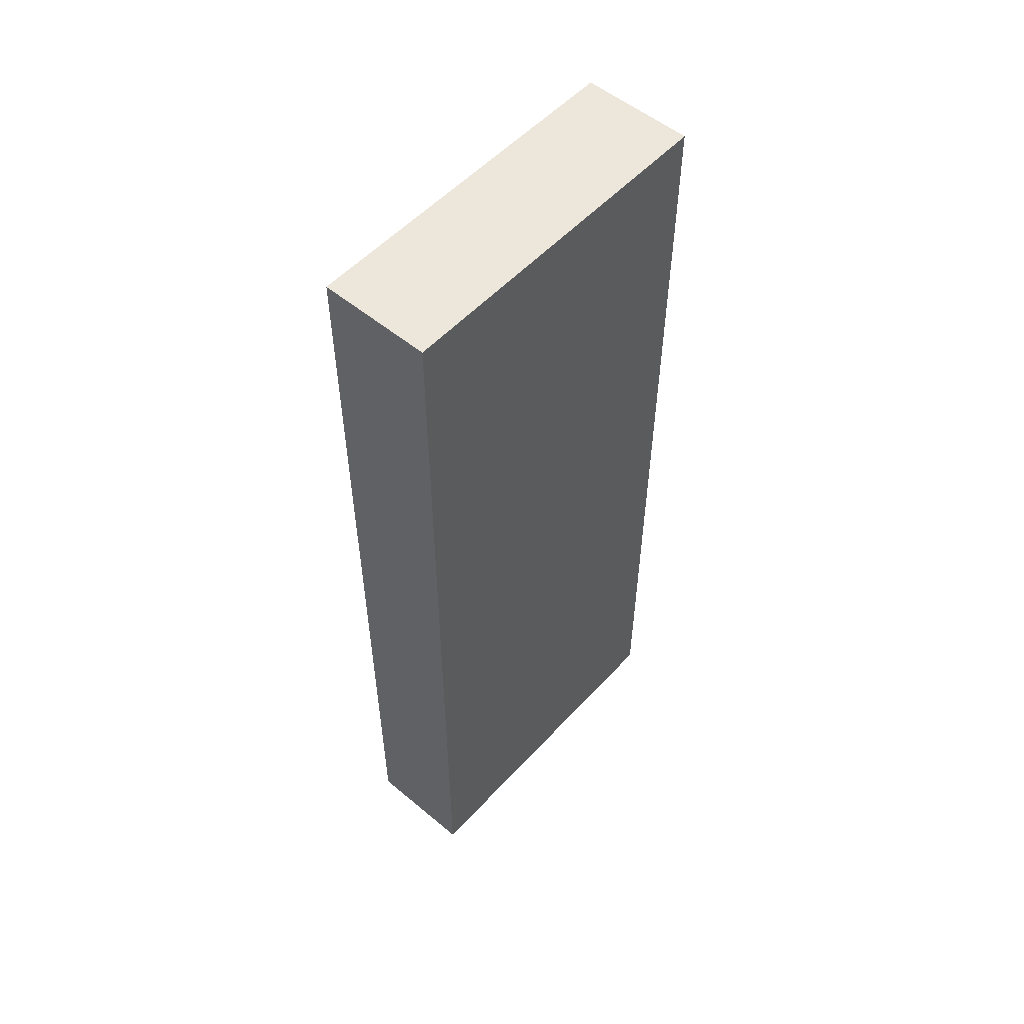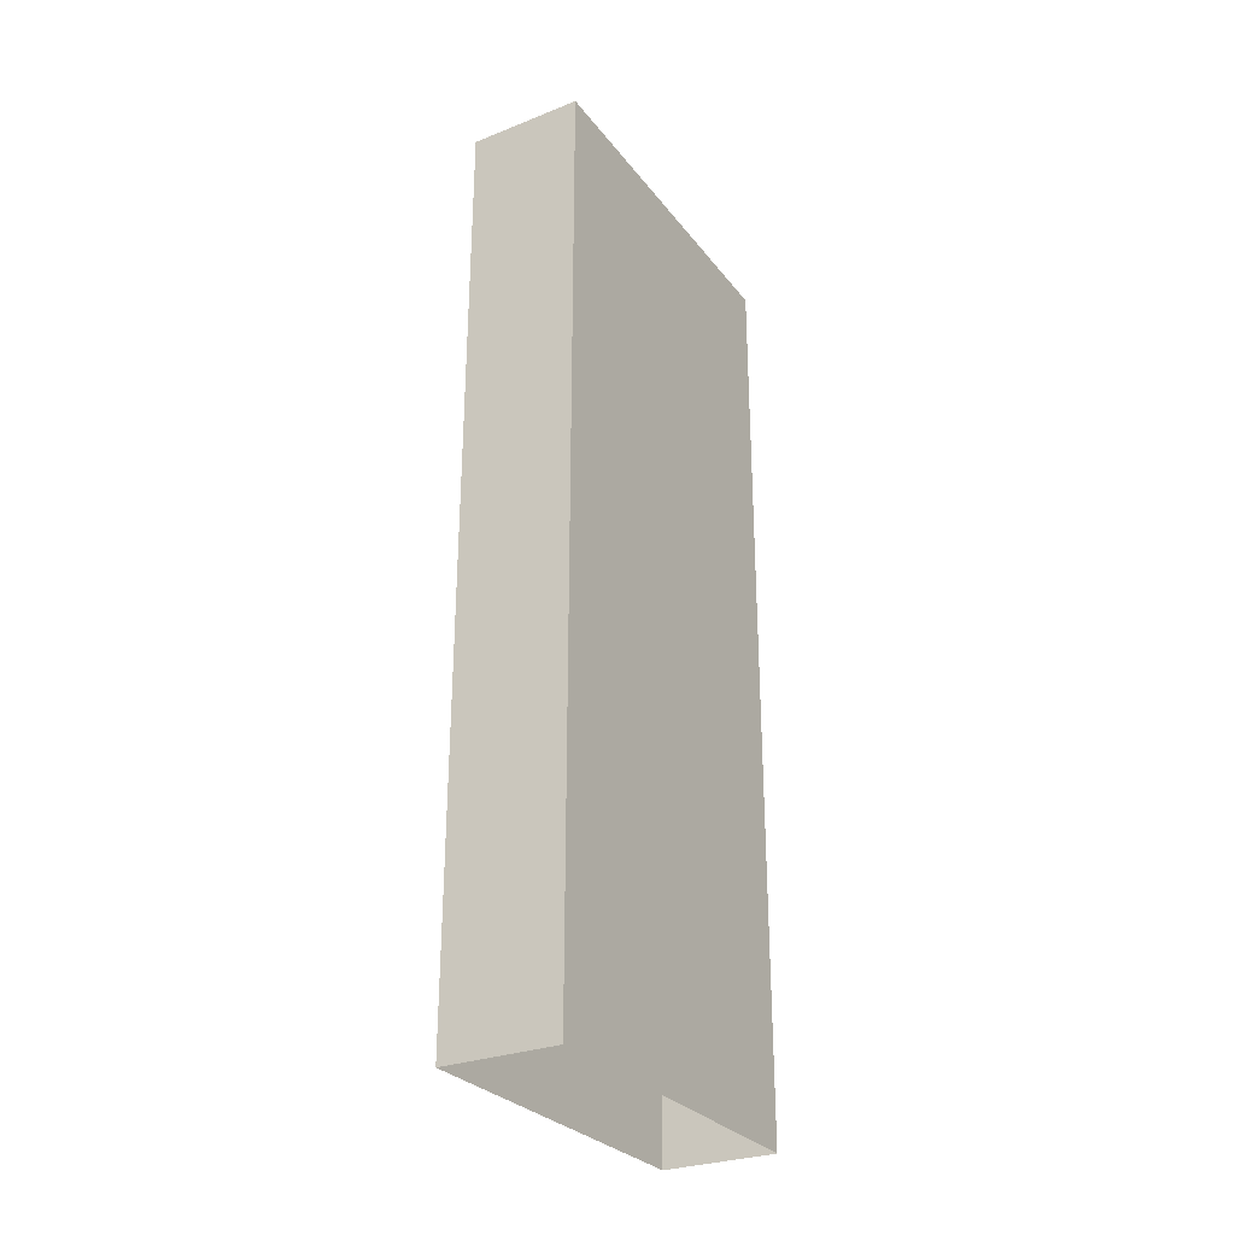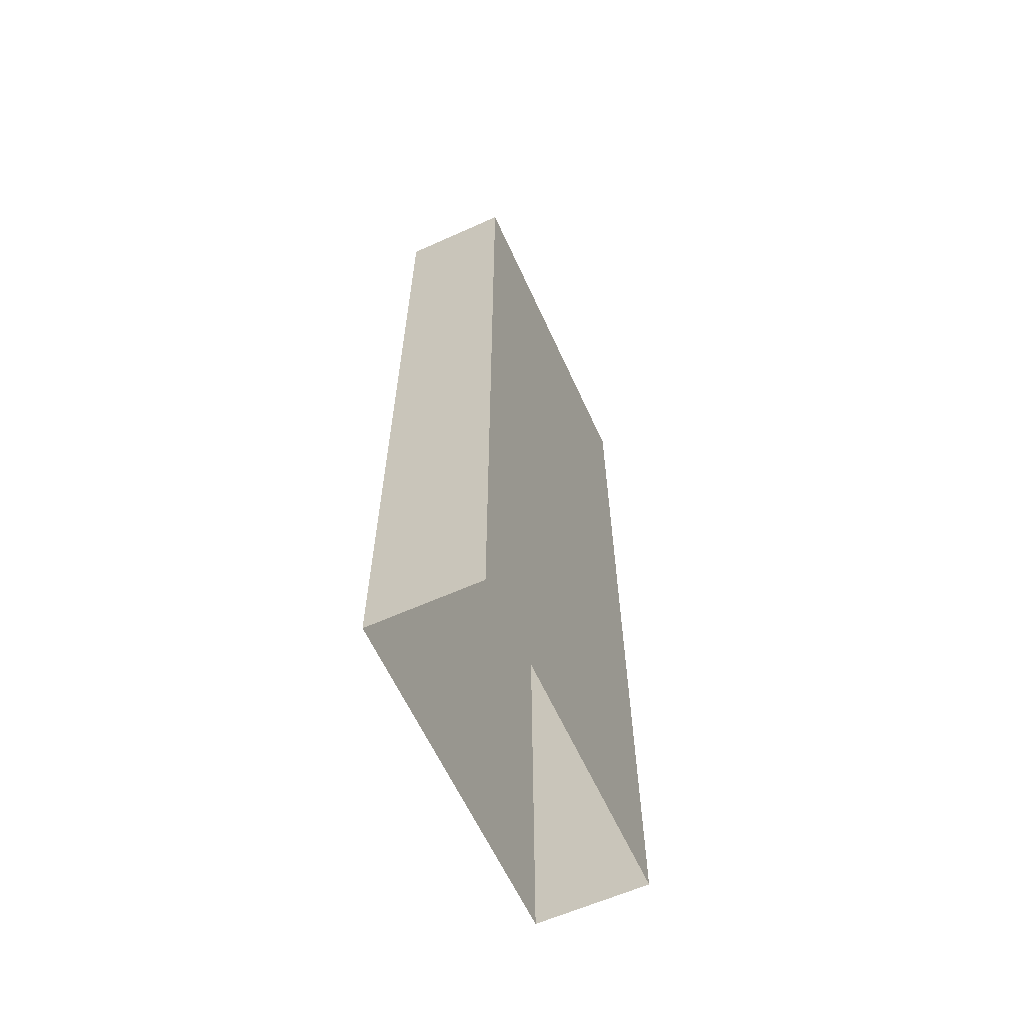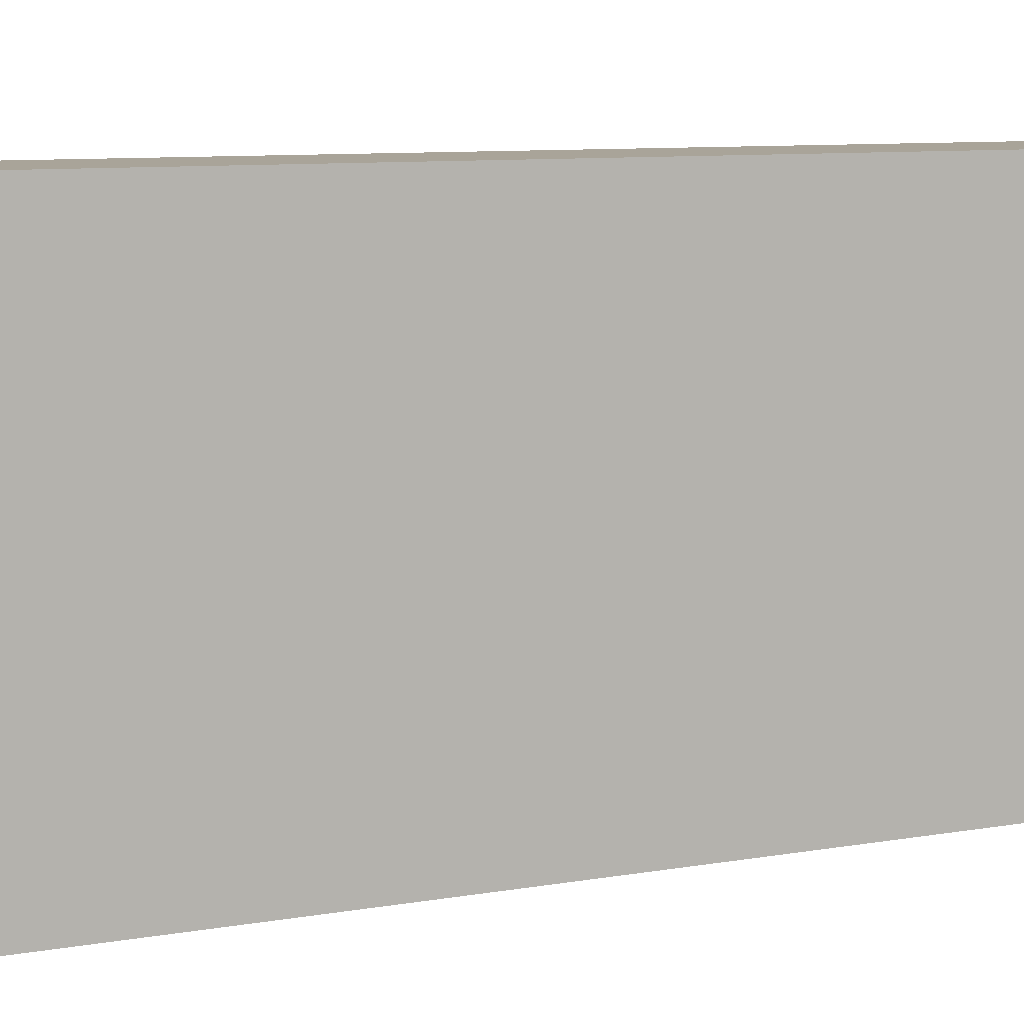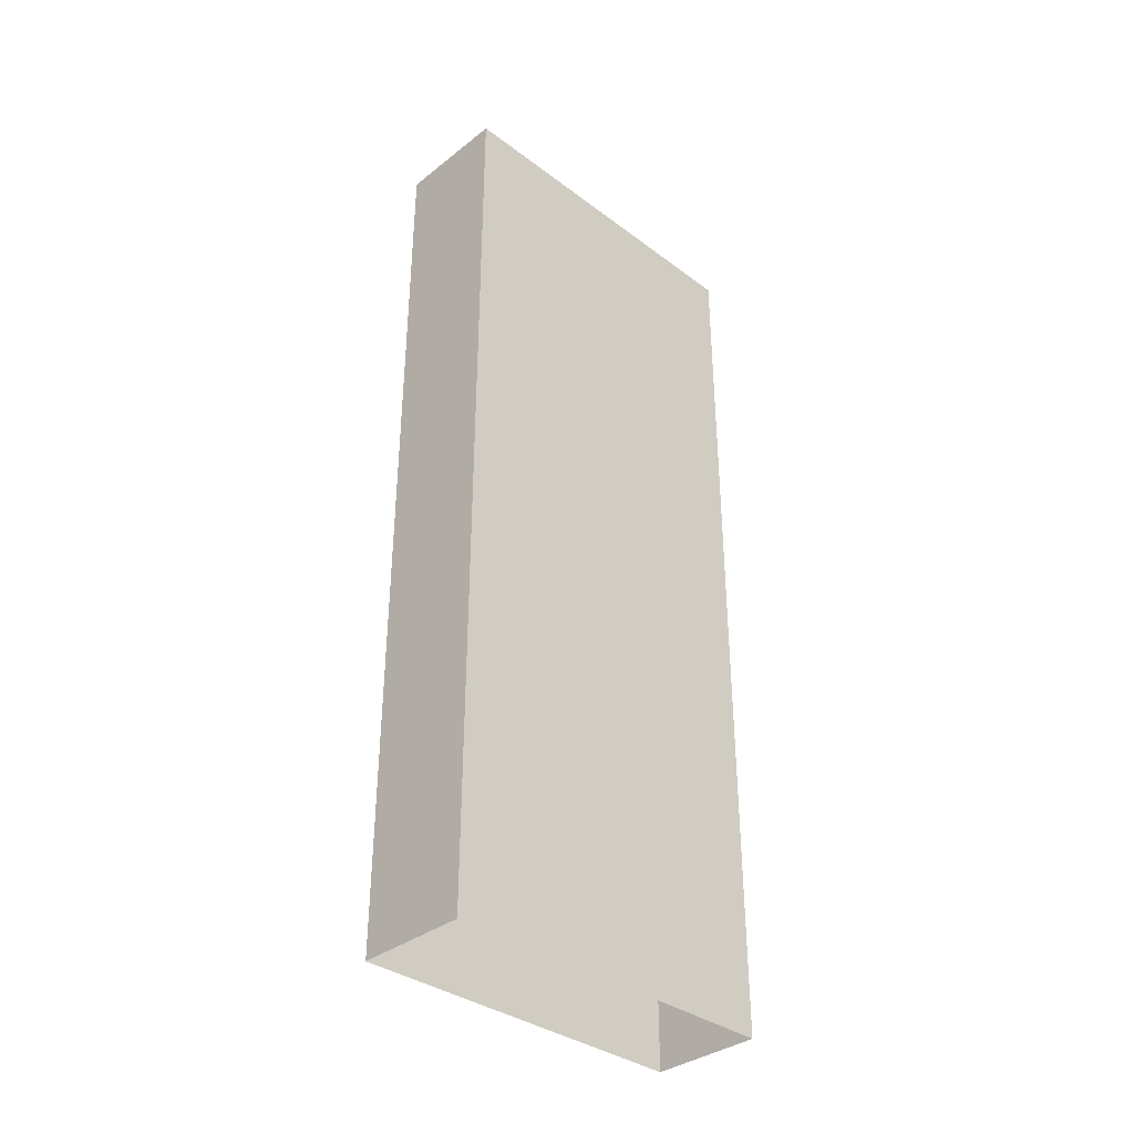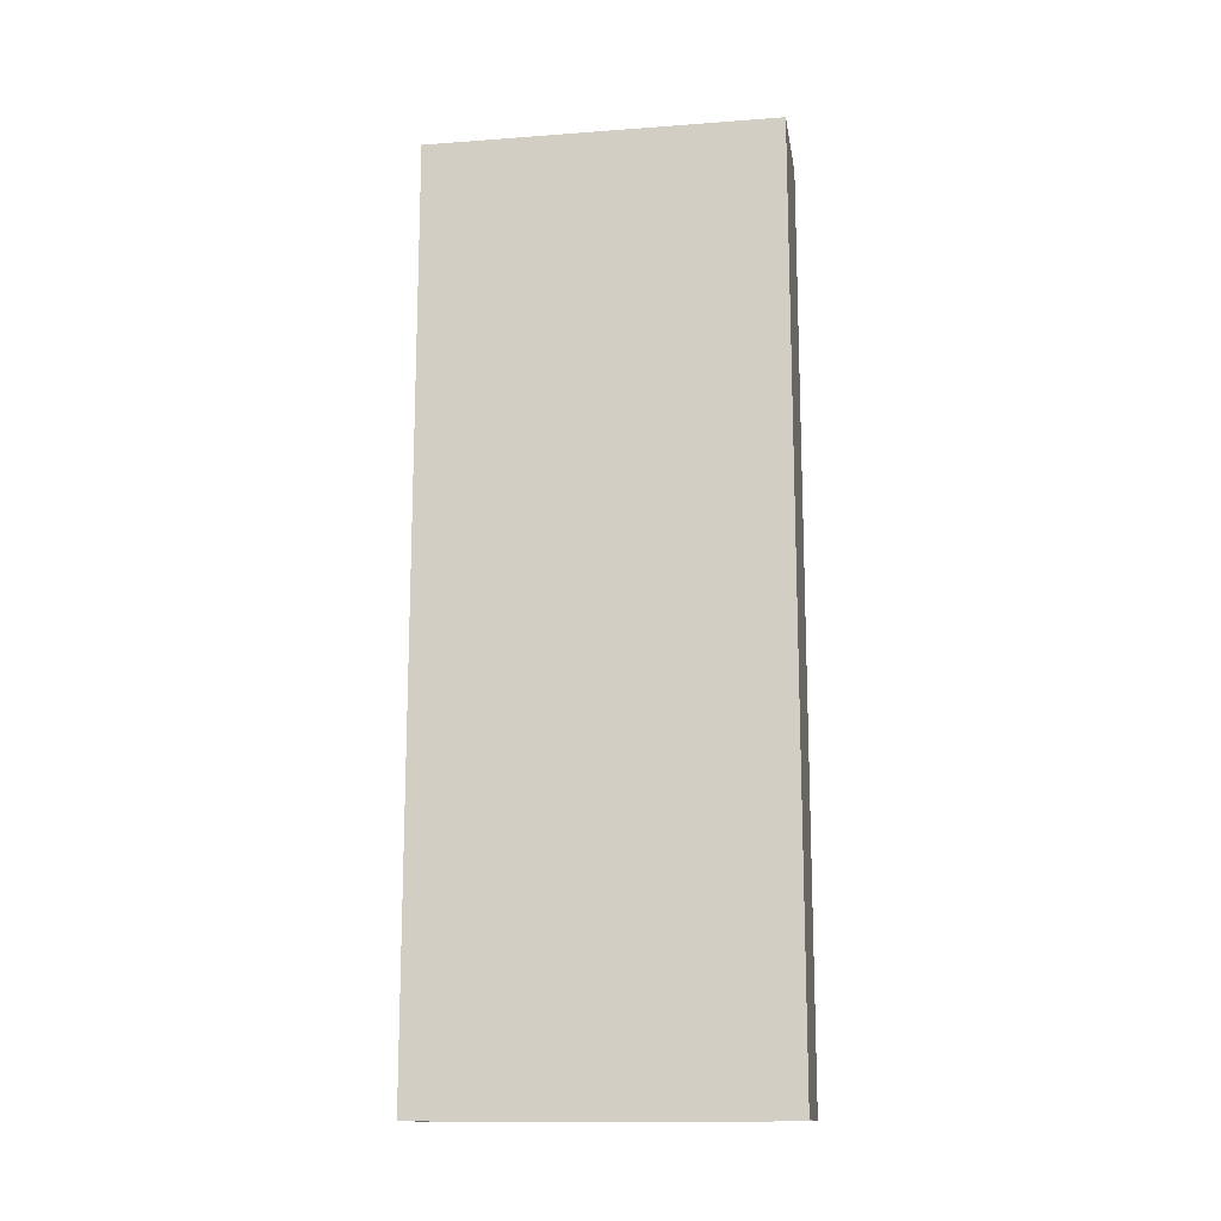
<metadata>
{"format":"obj","ext":"obj","renderer":"f3d","projection":"perspective","resolution":1024,"background":"white","views":[{"elev":54.0,"azim":-138.5,"up":"+Y"},{"elev":-29.1,"azim":-149.8,"up":"+Y"},{"elev":-61.7,"azim":-155.5,"up":"+Y"},{"elev":7.2,"azim":-120.3,"up":"+Z"},{"elev":-35.7,"azim":45.6,"up":"+Y"},{"elev":-14.6,"azim":-80.9,"up":"+Y"}]}
</metadata>
<code>
o pCube22
v -193.6 6.876 -78.41
v -193 6.876 -78.41
v -193.6 11.25 -78.41
v -193 11.25 -78.41
v -193.6 11.25 -80.1
v -193 11.25 -80.1
v -193.6 6.876 -80.1
v -193 6.876 -80.1
f 1 2 4 3
f 3 4 6 5
f 5 6 8 7
f 2 8 6 4
f 7 1 3 5

</code>
